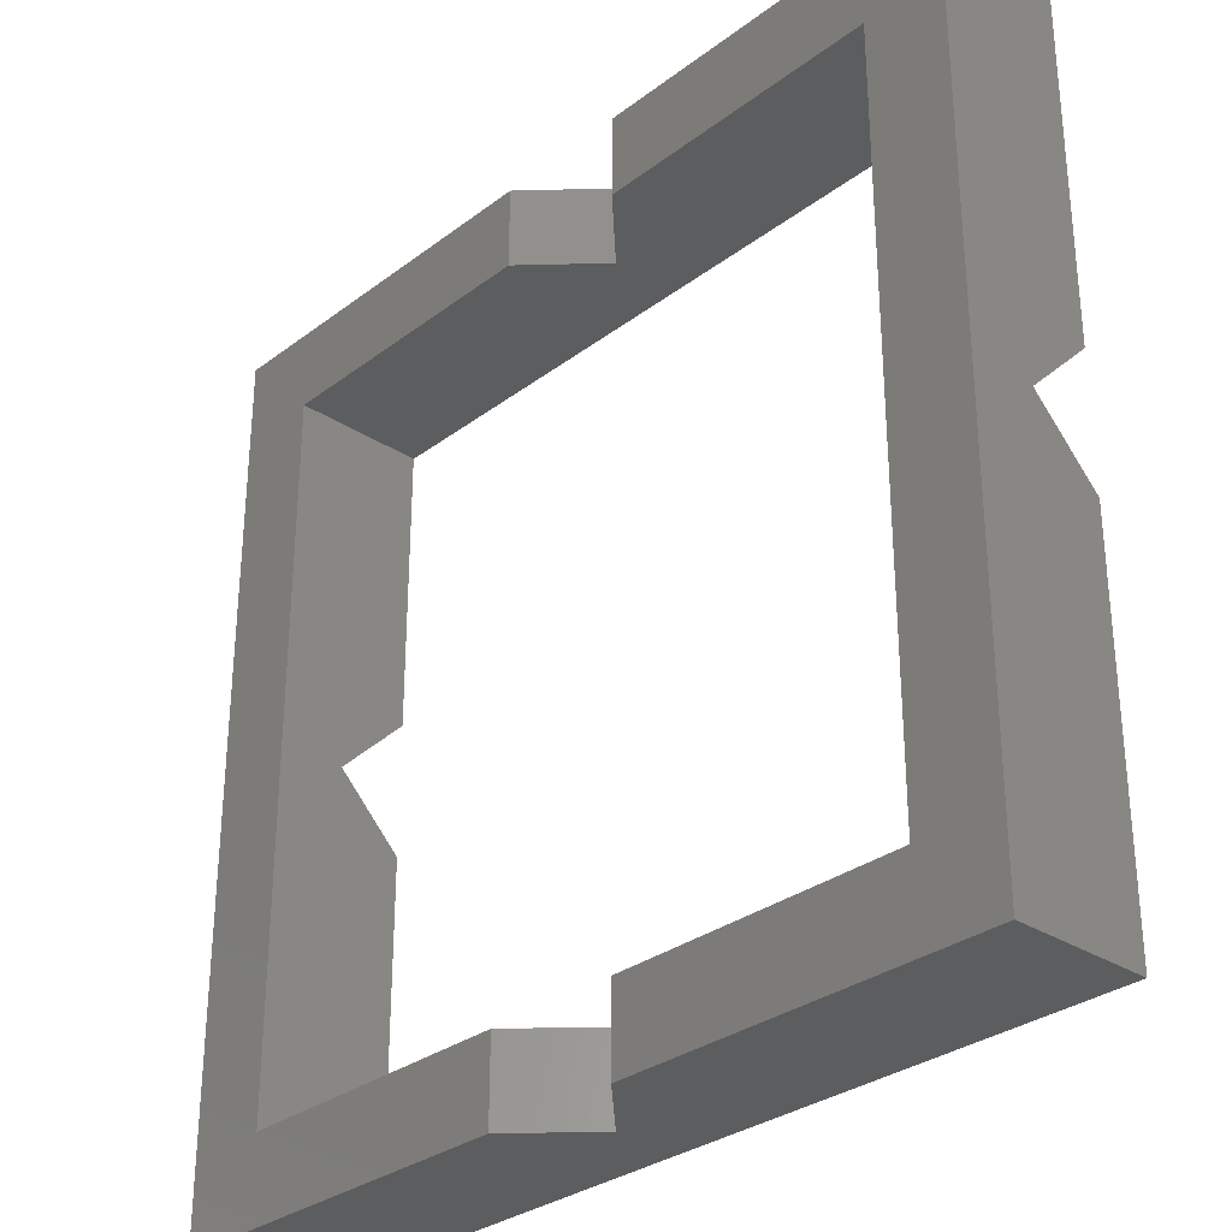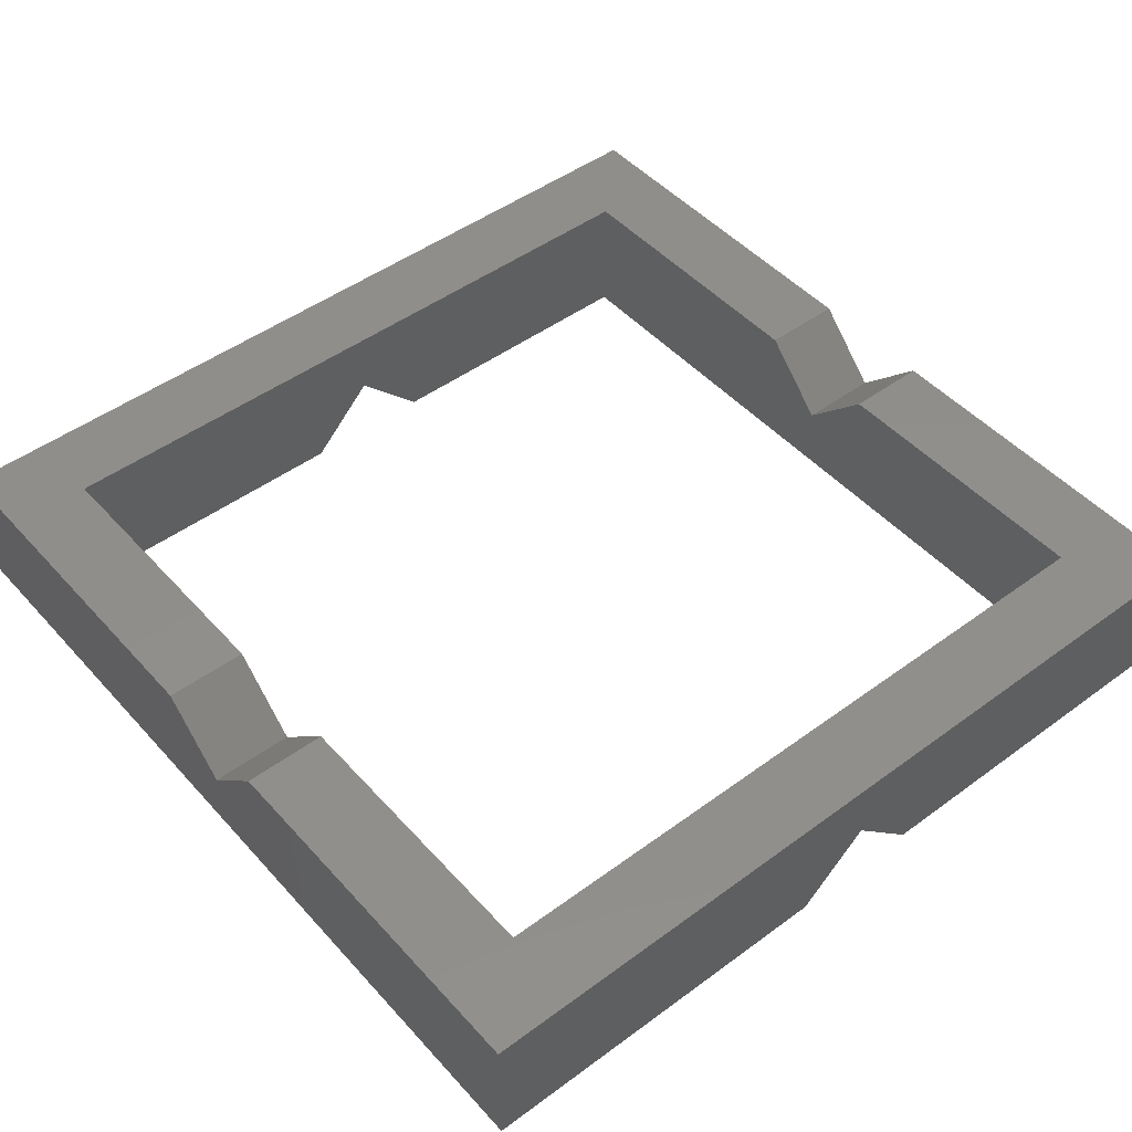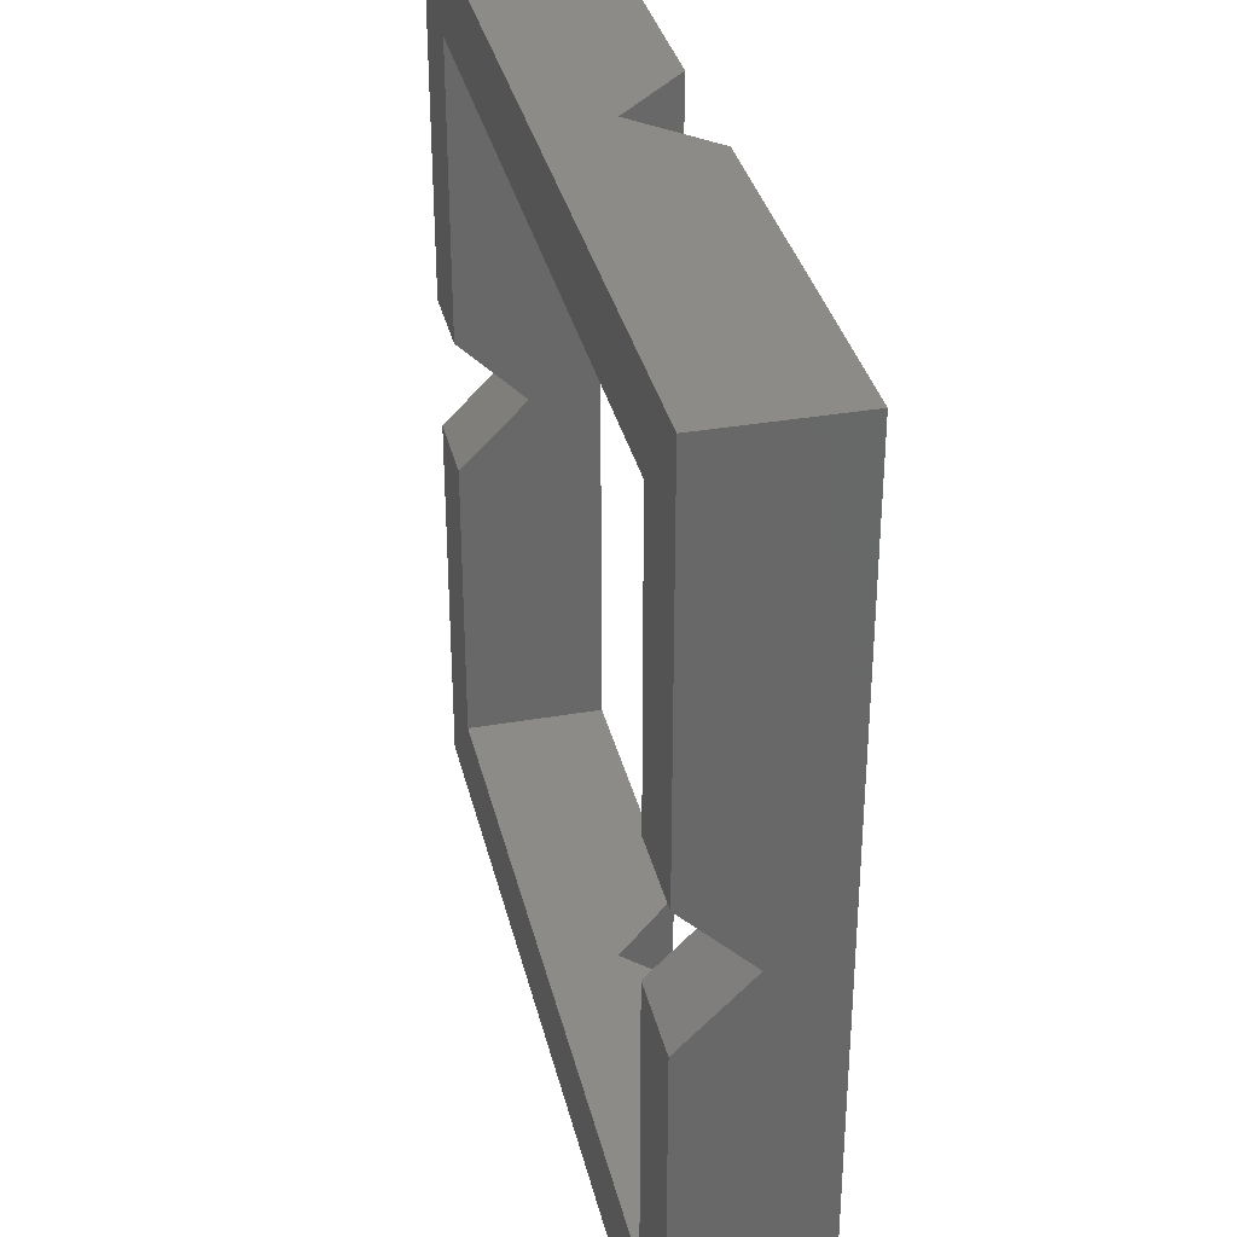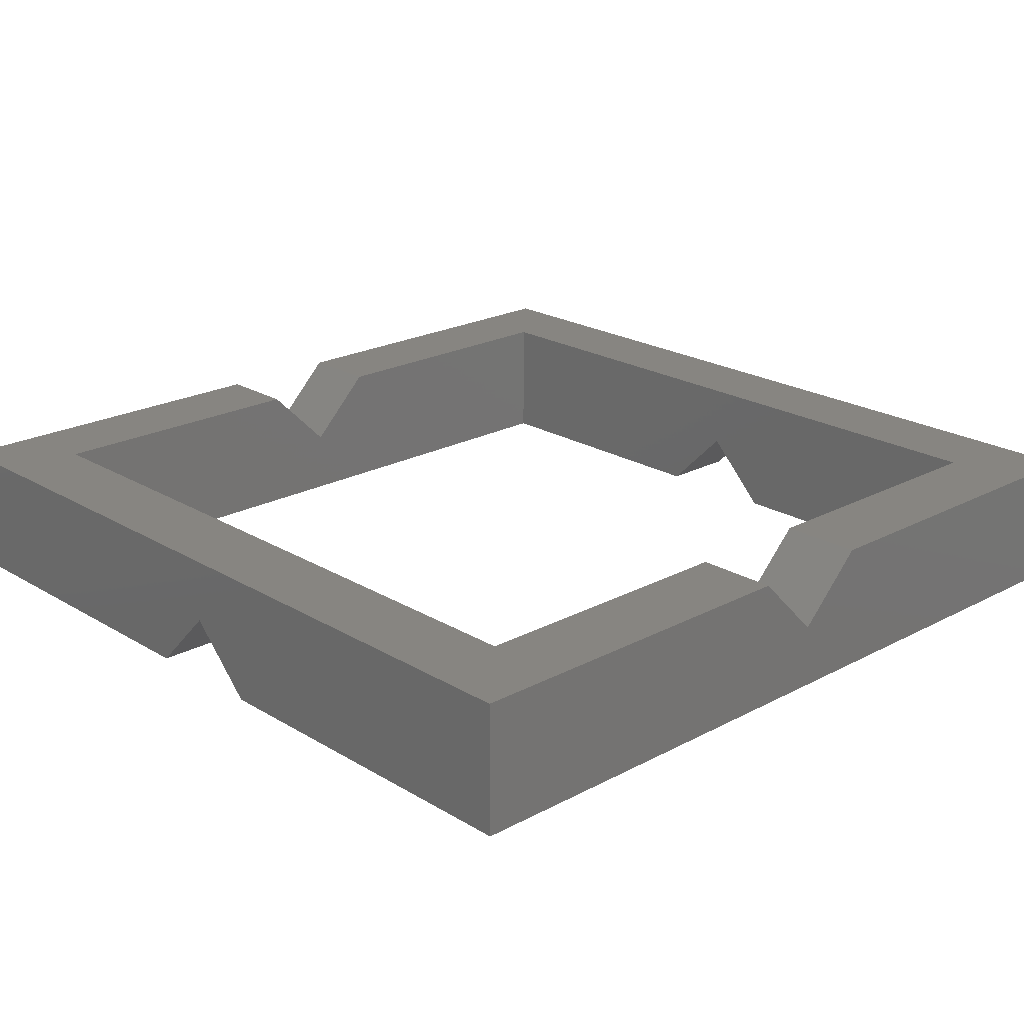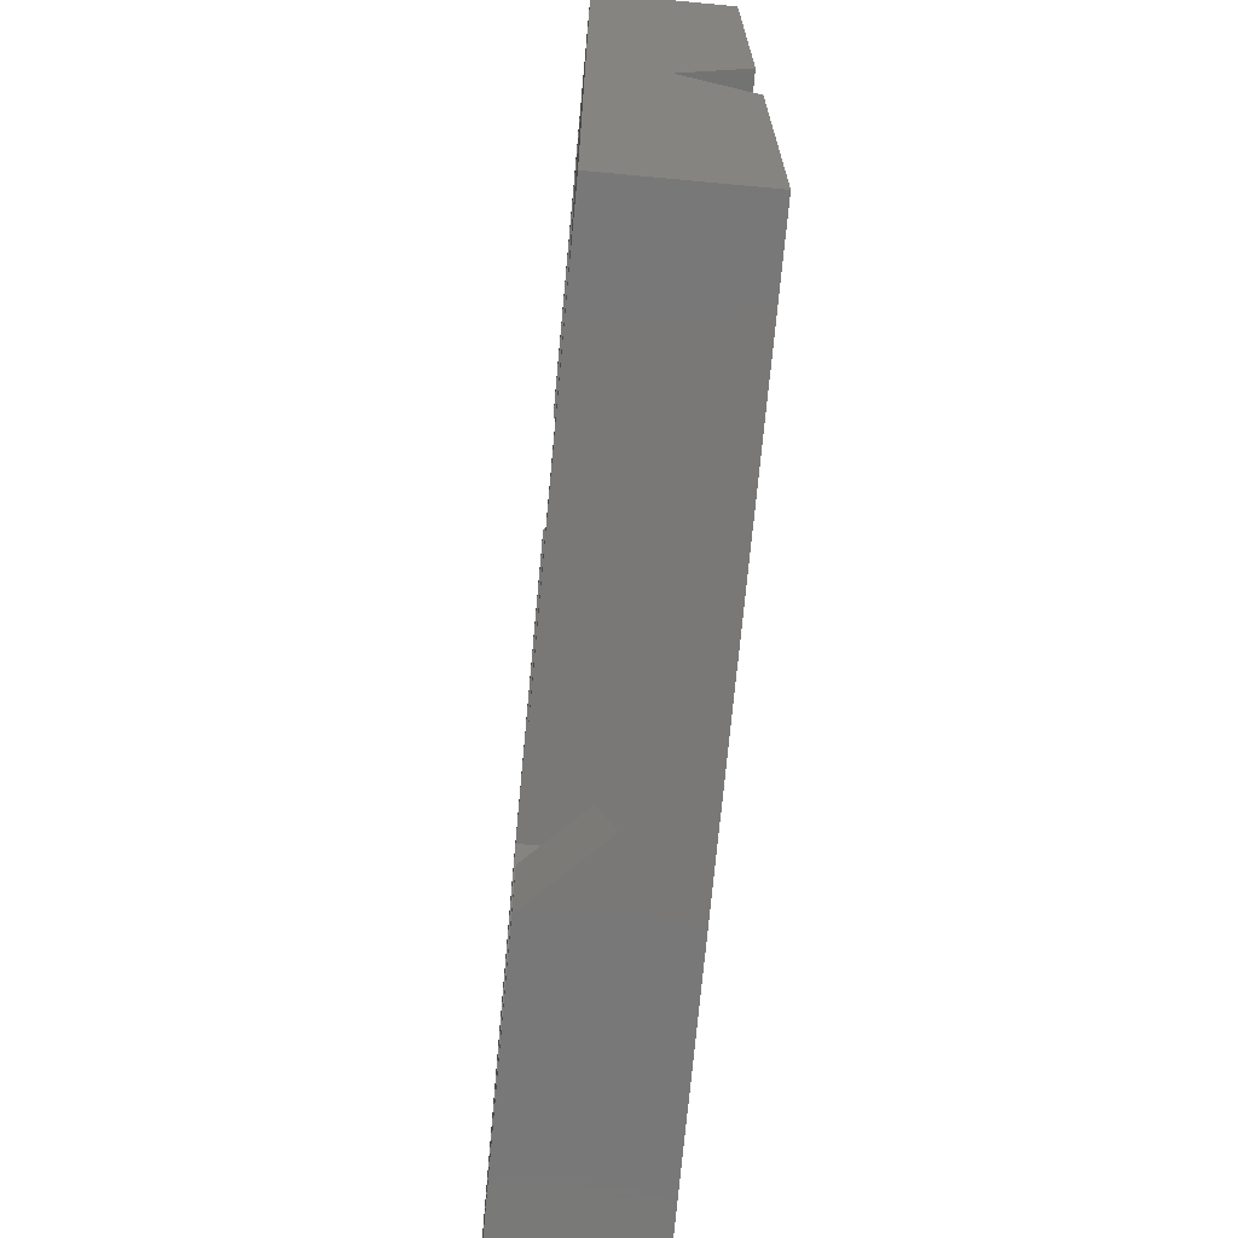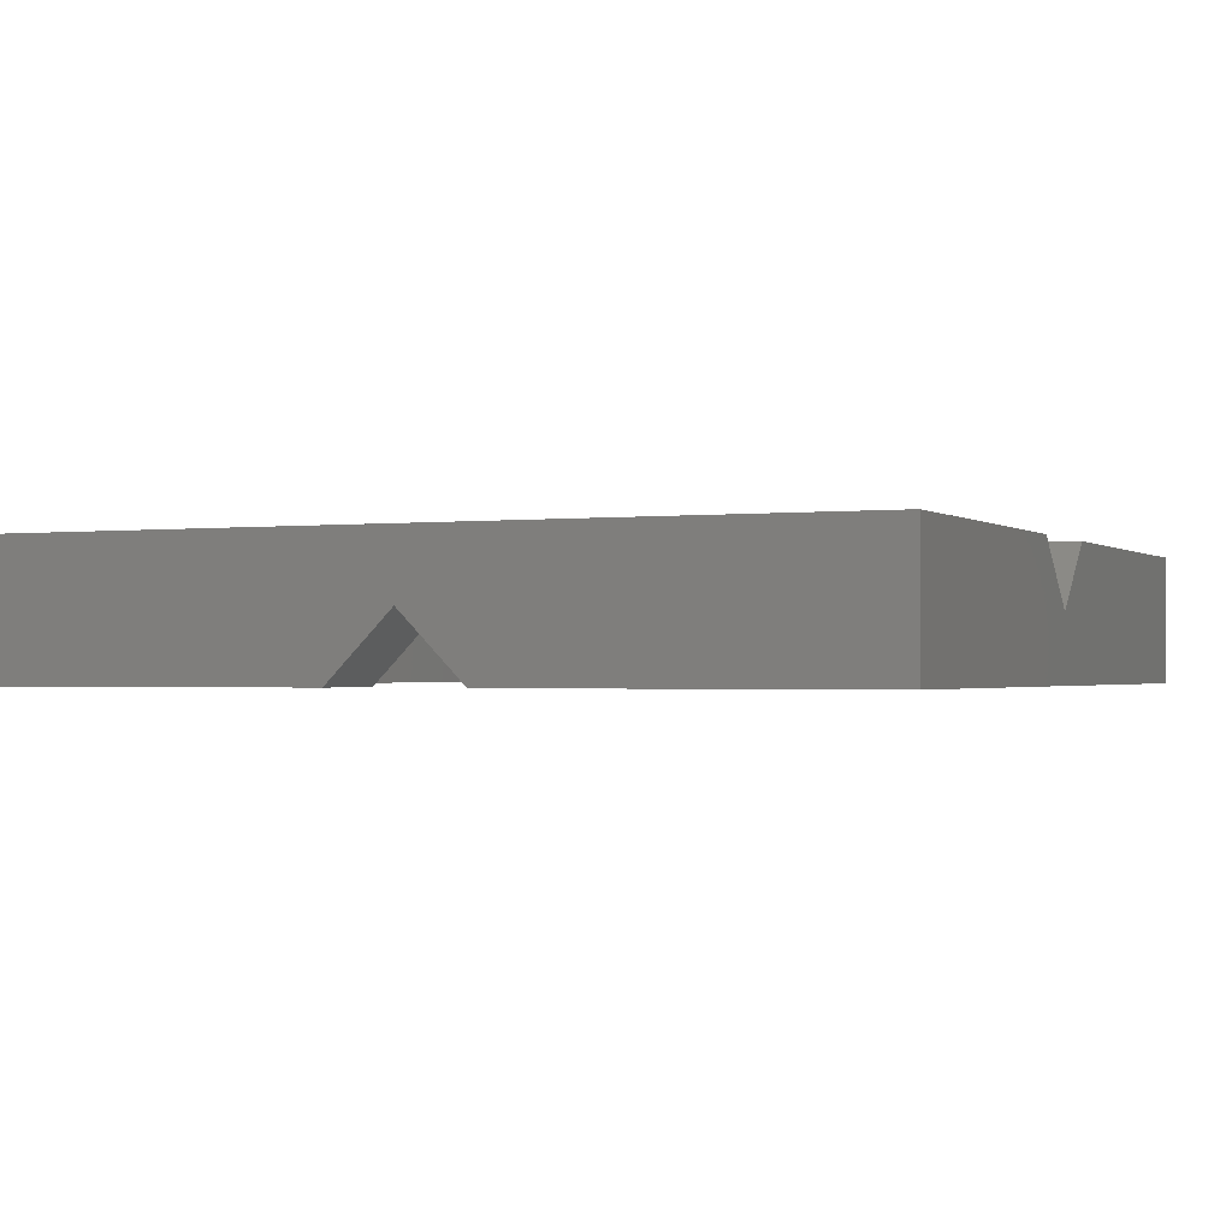
<metadata>
{"format":"stl","ext":"stl","renderer":"f3d","projection":"perspective","resolution":1024,"background":"white","views":[{"elev":-30.8,"azim":-132.9,"up":"+Y"},{"elev":47.8,"azim":-39.6,"up":"+Z"},{"elev":34.6,"azim":76.9,"up":"+Y"},{"elev":21.6,"azim":46.7,"up":"+Z"},{"elev":-71.2,"azim":-95.3,"up":"+Y"},{"elev":-1.2,"azim":-156.1,"up":"+Z"}]}
</metadata>
<code>
# stl→obj: 40 verts, 80 faces
v -21.5 -21.59 0
v -21.5 -21.59 8
v -4 -21.59 0
v -21.5 -4 8
v -21.5 0 4
v -21.5 21.59 0
v -4 -26.59 0
v 0 -21.59 4
v 21.5 -21.59 8
v 26.5 -26.59 8
v -21.5 4 8
v -4 21.59 0
v -21.5 21.59 8
v -4 26.59 0
v 0 21.59 4
v 21.5 21.59 8
v 26.5 26.59 8
v -26.5 -26.59 0
v -26.5 -26.59 8
v -26.5 -4 8
v -26.5 0 4
v -26.5 26.59 0
v 0 -26.59 4
v -26.5 4 8
v -26.5 26.59 8
v 0 26.59 4
v 4 -21.59 0
v 4 -26.59 0
v 4 26.59 0
v 4 21.59 0
v 21.5 -21.59 0
v 21.5 -4 8
v 21.5 0 4
v 21.5 21.59 0
v 26.5 26.59 0
v 26.5 -26.59 0
v 26.5 -4 8
v 26.5 0 4
v 21.5 4 8
v 26.5 4 8
f 1 2 3
f 1 4 2
f 1 5 4
f 1 6 5
f 1 3 7
f 2 8 3
f 2 9 8
f 2 10 9
f 5 6 11
f 6 12 13
f 6 14 12
f 13 12 15
f 13 15 16
f 13 16 17
f 11 6 13
f 18 1 7
f 18 6 1
f 18 19 20
f 18 20 21
f 18 21 22
f 18 22 6
f 18 7 19
f 19 2 20
f 19 7 23
f 19 23 10
f 19 10 2
f 20 2 4
f 20 4 5
f 20 5 21
f 21 5 11
f 21 11 24
f 21 24 22
f 22 25 14
f 22 14 6
f 25 13 17
f 25 26 14
f 25 17 26
f 24 13 25
f 24 11 13
f 24 25 22
f 7 3 8
f 7 8 23
f 12 14 26
f 12 26 15
f 8 9 27
f 23 8 27
f 23 27 28
f 23 28 10
f 15 26 29
f 15 30 16
f 15 29 30
f 26 17 29
f 31 9 32
f 31 32 33
f 31 33 34
f 31 34 35
f 31 35 36
f 9 10 37
f 9 37 32
f 32 37 38
f 32 38 33
f 33 39 34
f 33 38 40
f 33 40 39
f 16 40 17
f 39 16 34
f 39 40 16
f 36 37 10
f 36 38 37
f 36 35 38
f 38 35 40
f 40 35 17
f 27 9 31
f 28 31 36
f 28 36 10
f 28 27 31
f 30 34 16
f 30 29 34
f 29 35 34
f 29 17 35

</code>
